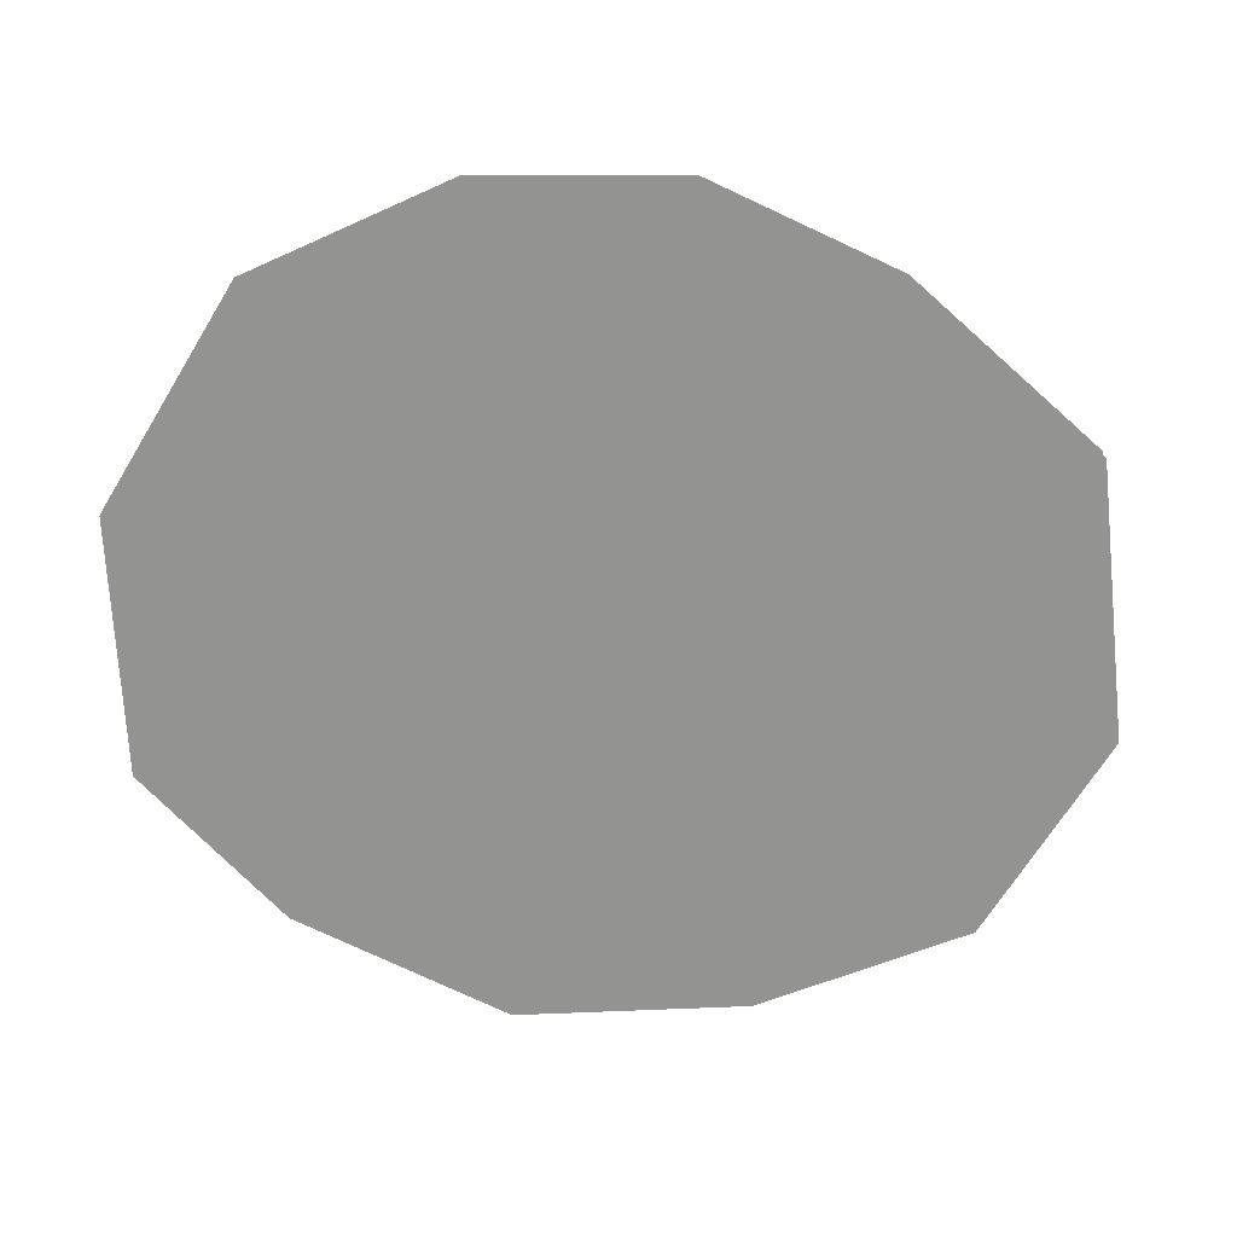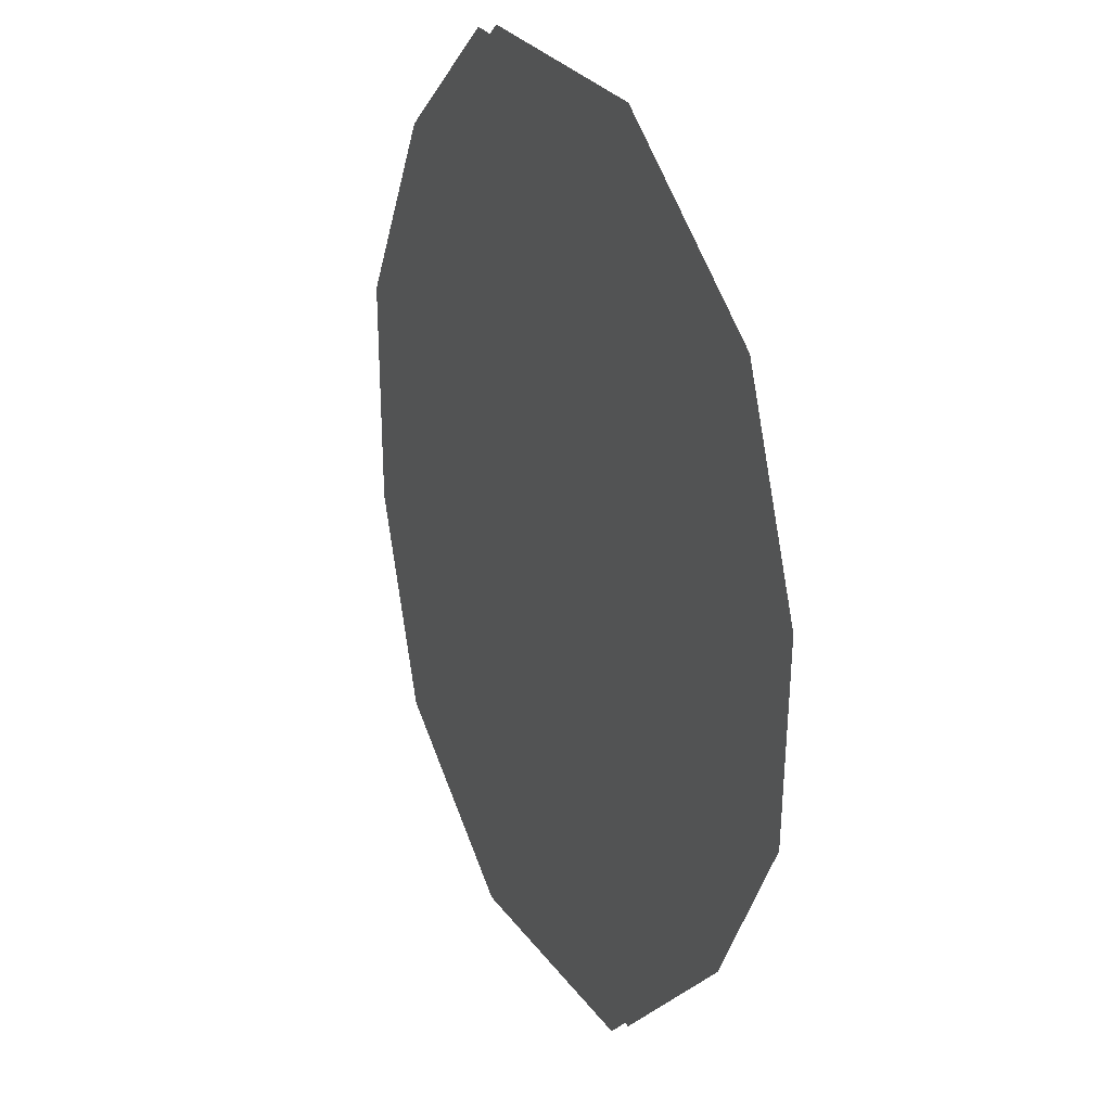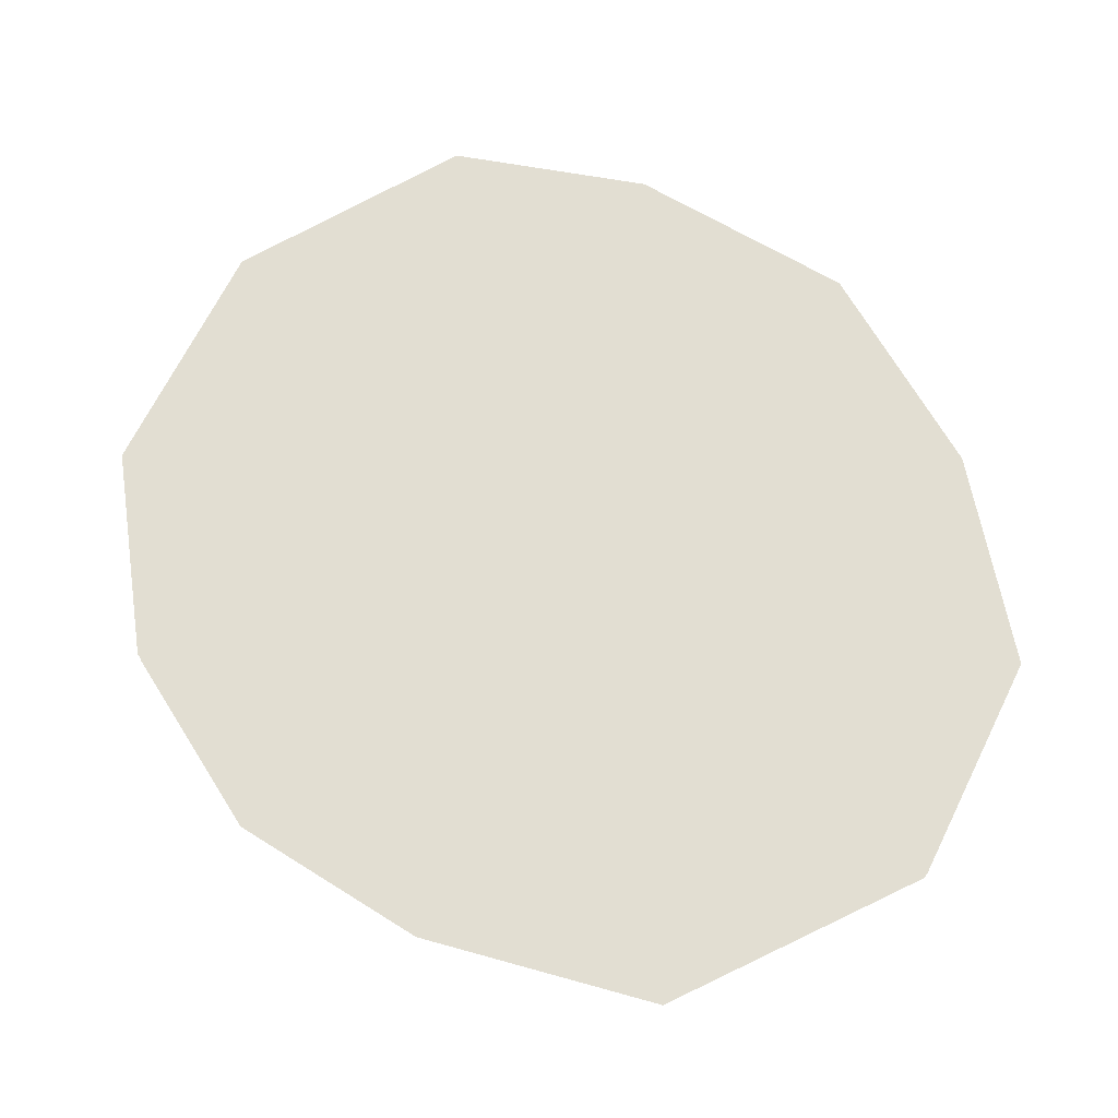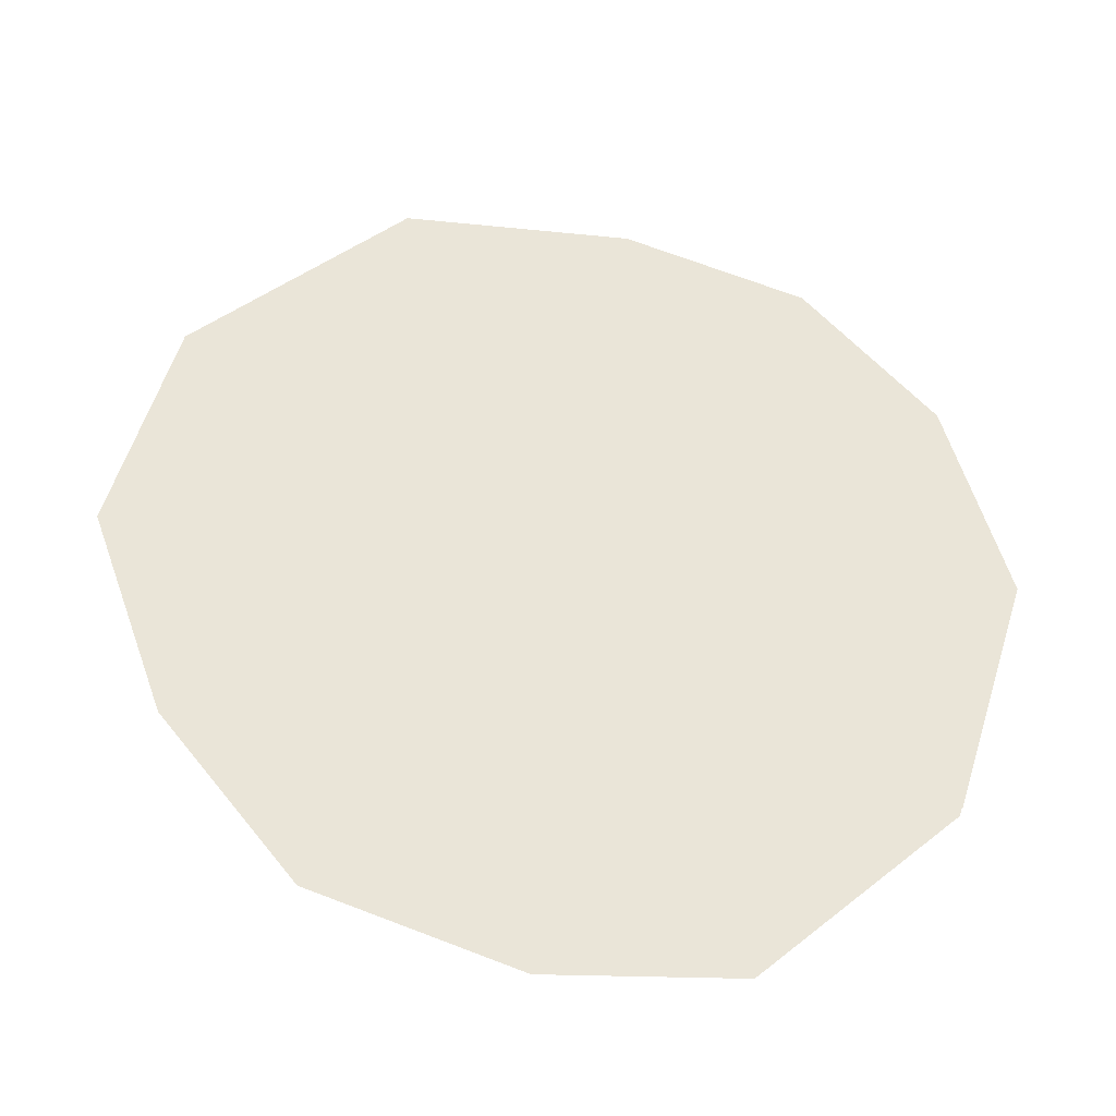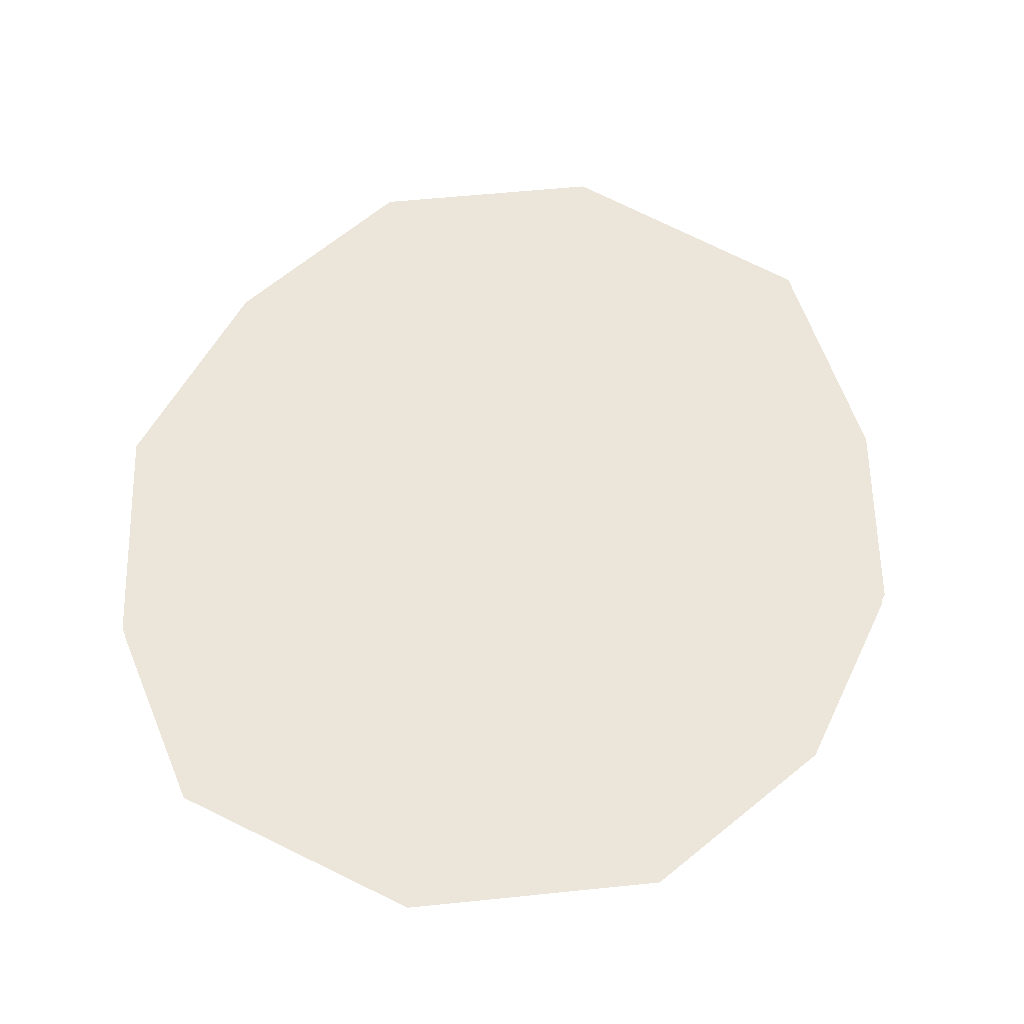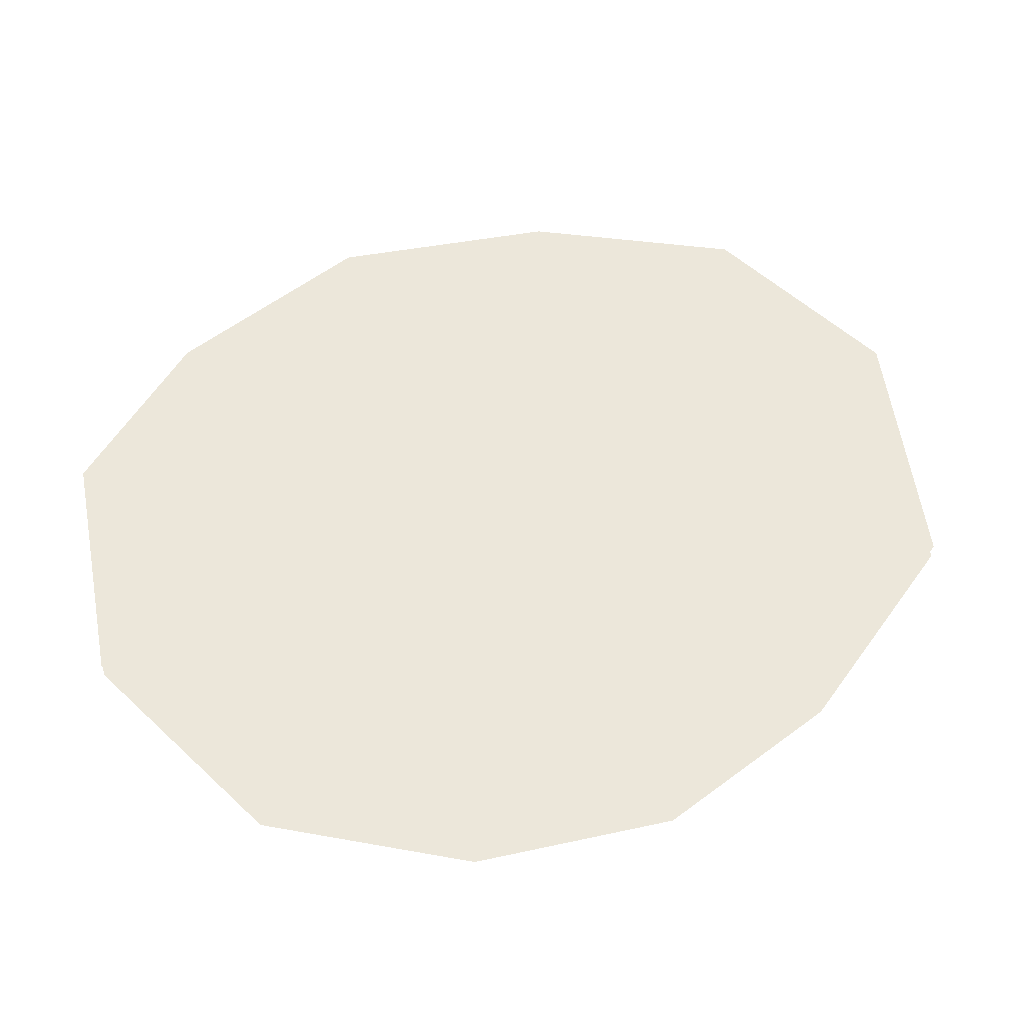
<metadata>
{"format":"obj","ext":"obj","renderer":"f3d","projection":"perspective","resolution":1024,"background":"white","views":[{"elev":-66.7,"azim":-88.1,"up":"+Z"},{"elev":27.1,"azim":-115.1,"up":"+Y"},{"elev":68.0,"azim":-30.5,"up":"+Z"},{"elev":59.4,"azim":140.7,"up":"+Z"},{"elev":56.2,"azim":-153.0,"up":"+Z"},{"elev":52.4,"azim":-101.5,"up":"+Z"}]}
</metadata>
<code>
o floor_10
v 54.93 -15.16 0
v 54.93 -15.16 -0.1
v 54.97 -16.32 0
v 54.97 -16.32 -0.1
v 55.51 -17.36 0
v 55.51 -17.36 -0.1
v 56.48 -18.37 0
v 56.48 -18.37 -0.1
v 58.09 -18.5 0
v 58.09 -18.5 -0.1
v 59.23 -17.76 0
v 59.23 -17.76 -0.1
v 59.66 -16.53 0
v 59.66 -16.53 -0.1
v 59.67 -15.18 0
v 59.67 -15.18 -0.1
v 59.01 -13.99 0
v 59.01 -13.99 -0.1
v 58.12 -13.23 0
v 58.12 -13.23 -0.1
v 56.62 -13.21 0
v 56.62 -13.21 -0.1
v 55.41 -14 0
v 55.41 -14 -0.1
f 23 1 21
f 22 2 24
f 21 1 17
f 18 2 22
f 21 17 19
f 20 18 22
f 17 1 3
f 4 2 18
f 17 3 15
f 16 4 18
f 15 3 5
f 6 4 16
f 15 5 13
f 14 6 16
f 11 13 9
f 10 14 12
f 9 13 5
f 6 14 10
f 9 5 7
f 8 6 10

</code>
